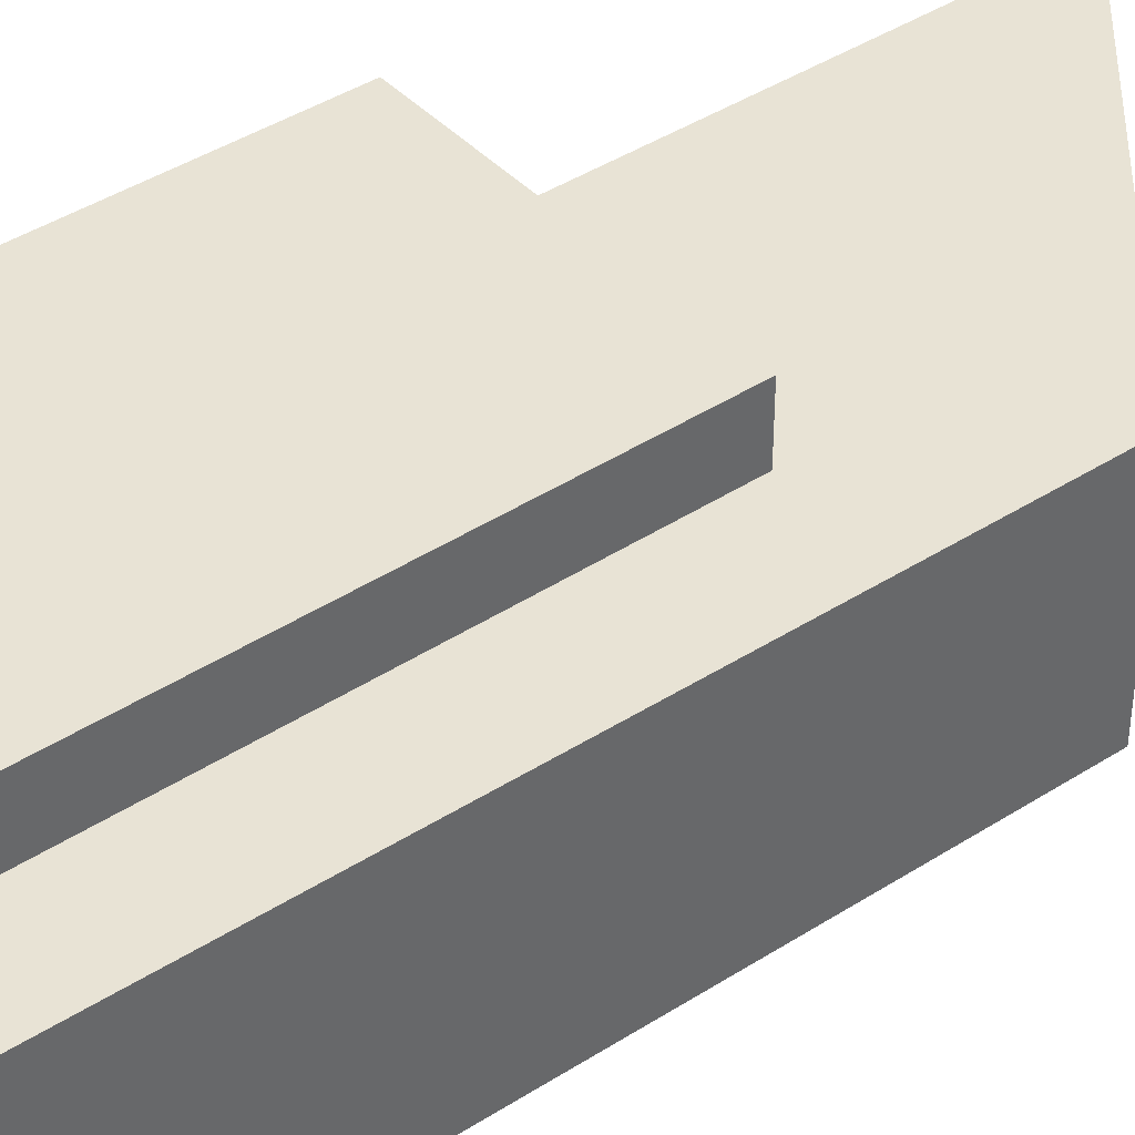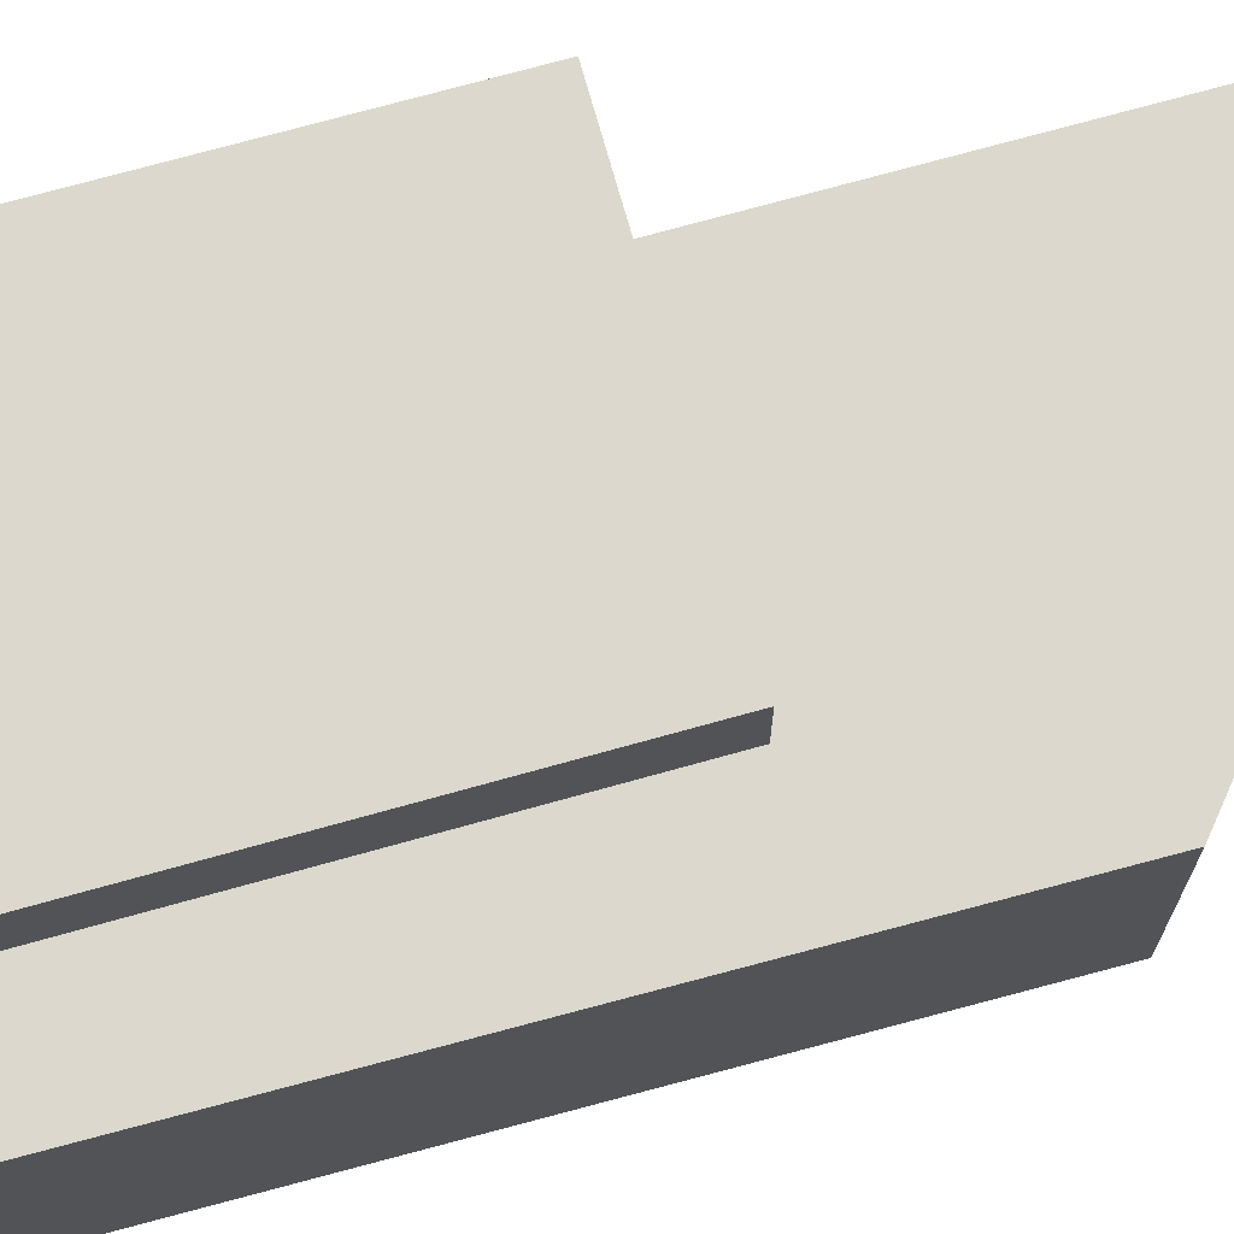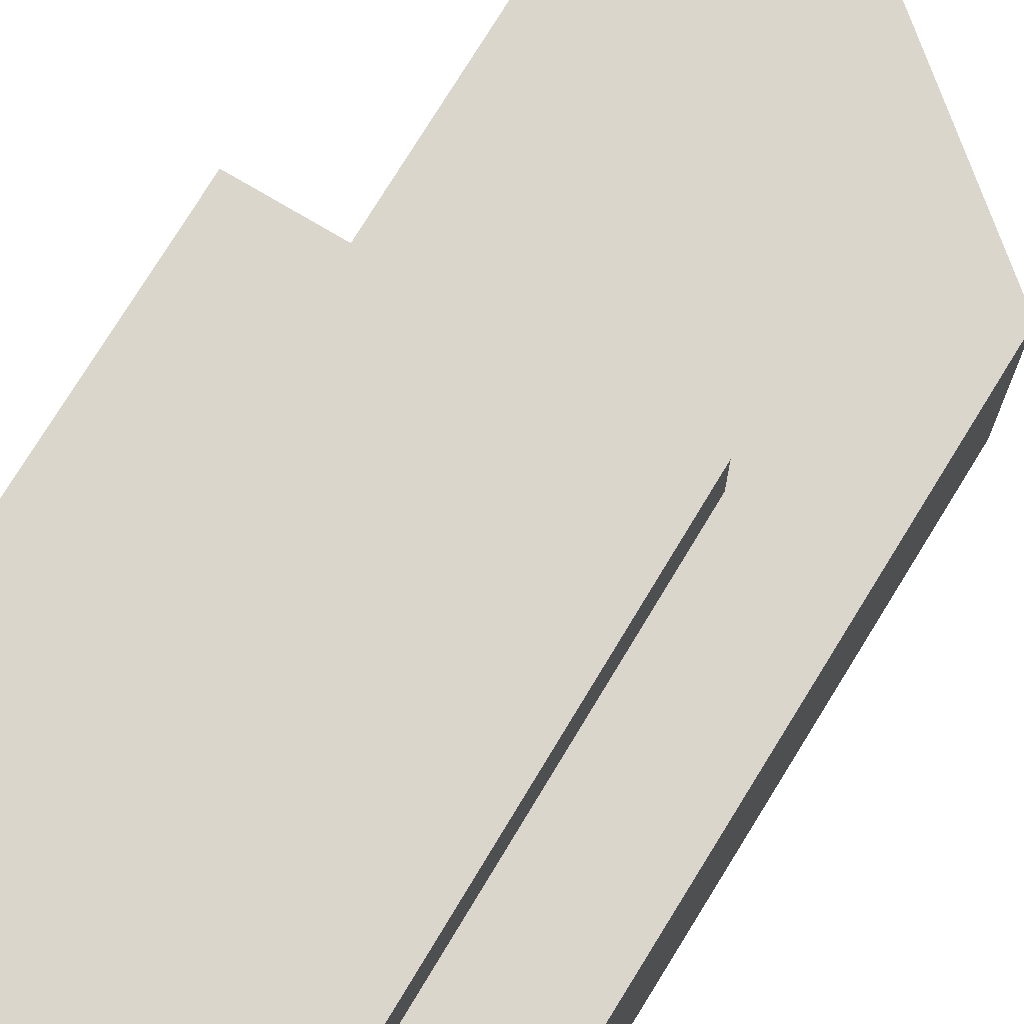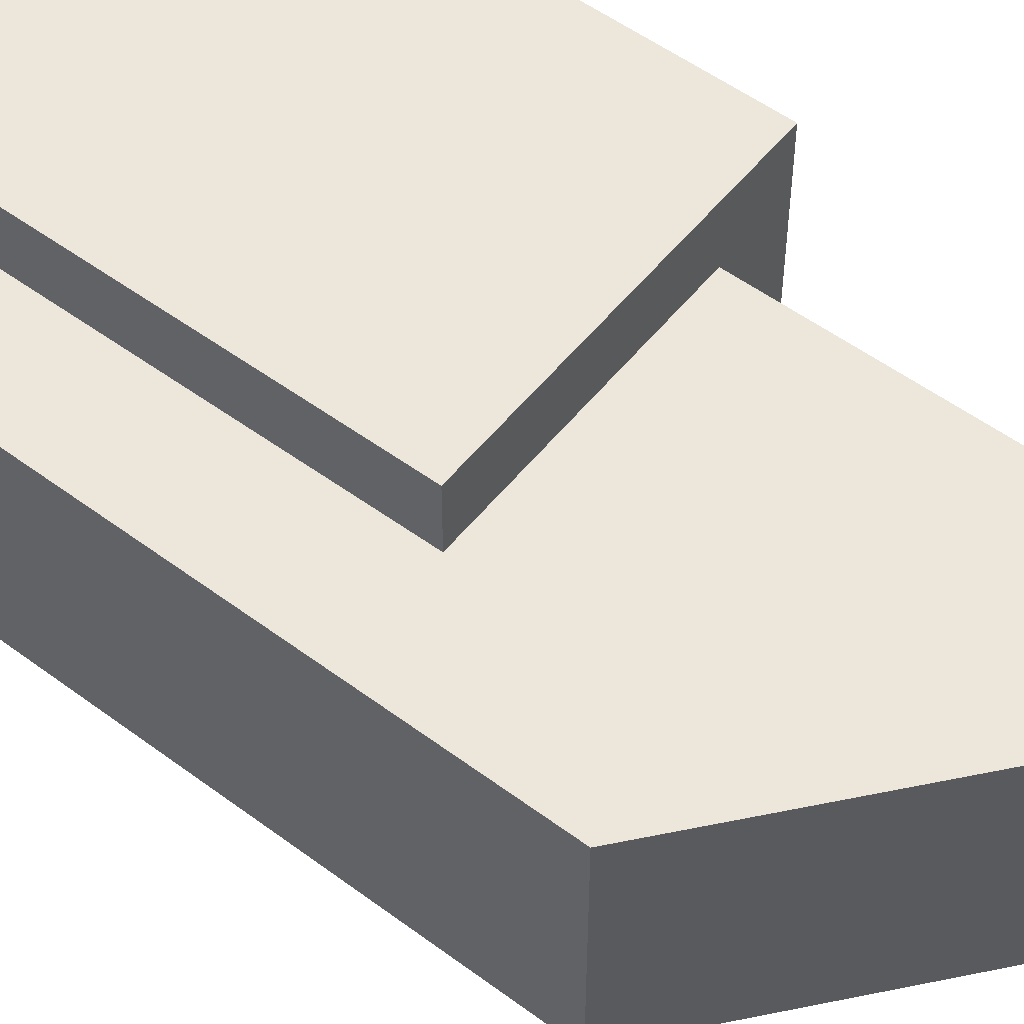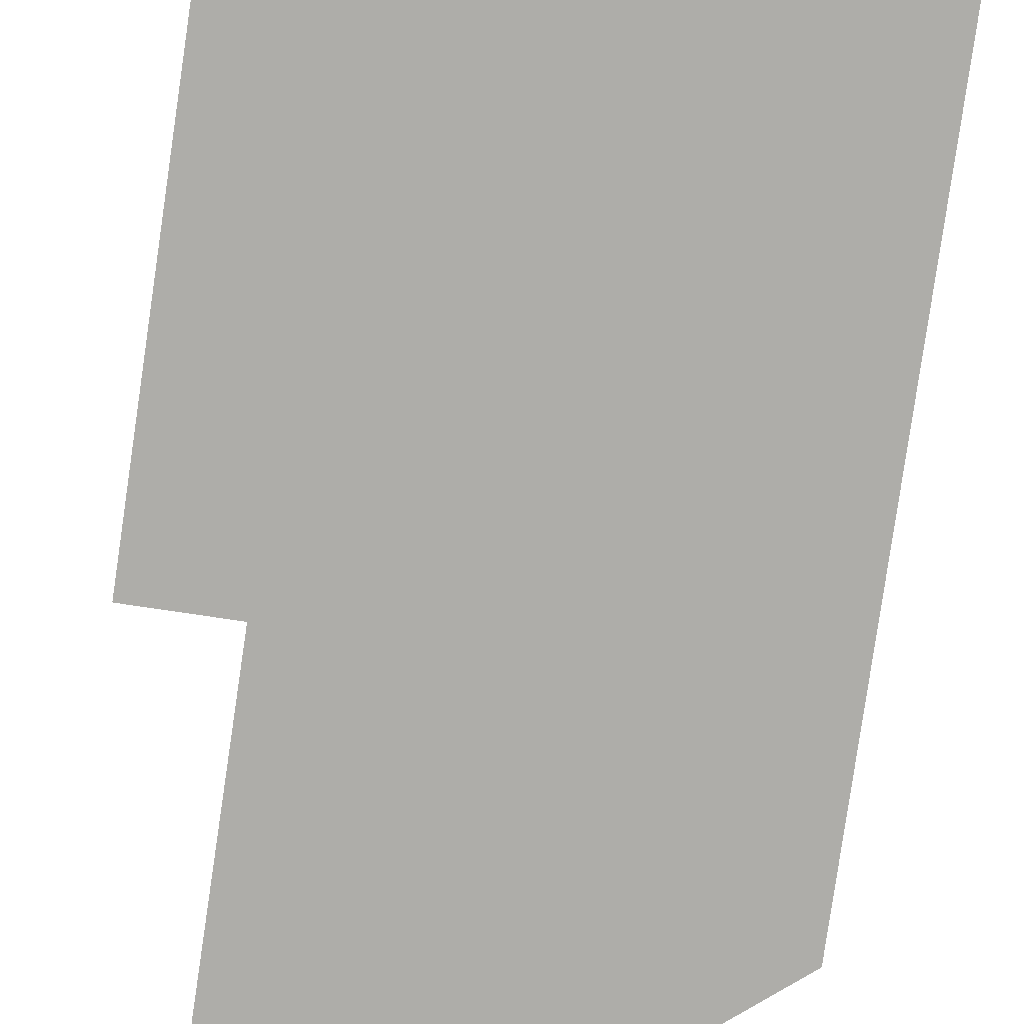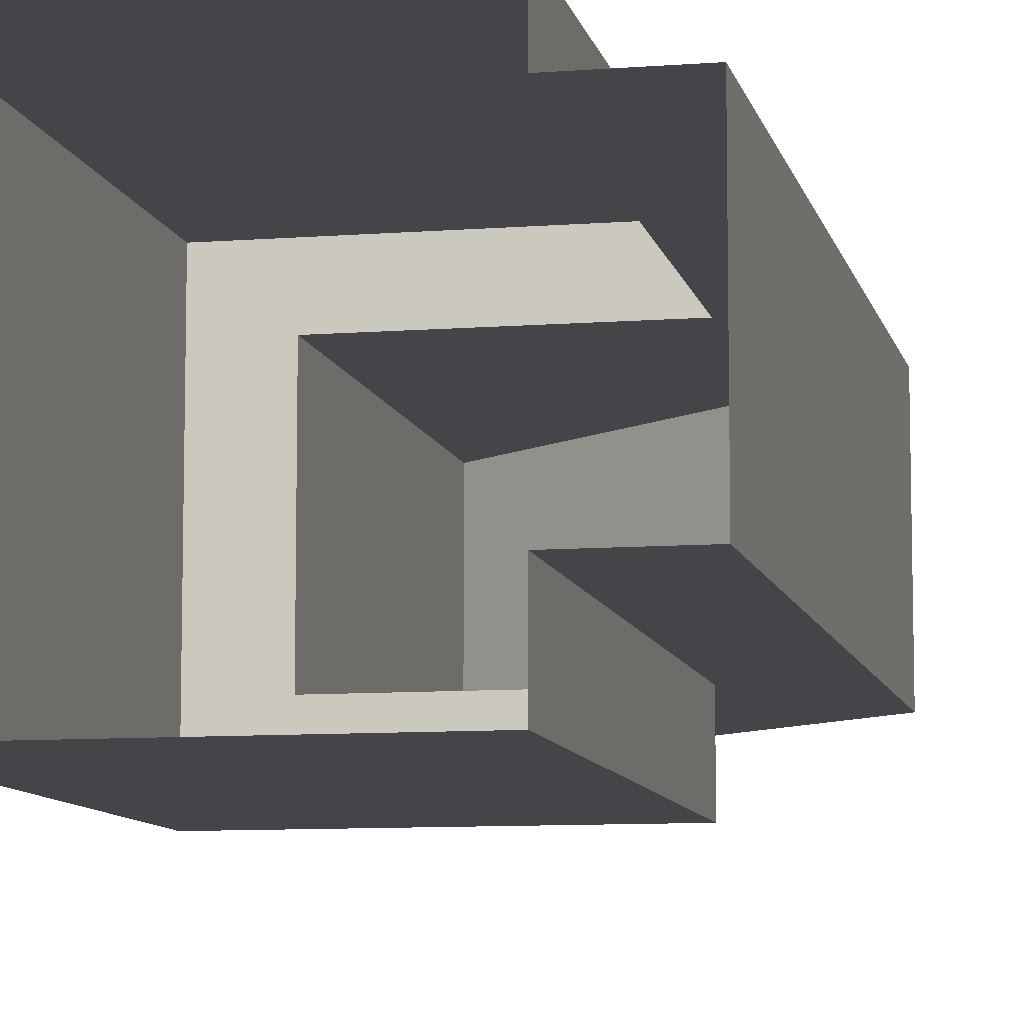
<metadata>
{"format":"obj","ext":"obj","renderer":"f3d","projection":"perspective","resolution":1024,"background":"white","views":[{"elev":41.2,"azim":51.6,"up":"+Z"},{"elev":72.6,"azim":74.4,"up":"+Z"},{"elev":73.6,"azim":31.0,"up":"+Z"},{"elev":54.0,"azim":127.9,"up":"+Z"},{"elev":-77.1,"azim":-8.5,"up":"+Z"},{"elev":-9.0,"azim":11.7,"up":"+Z"}]}
</metadata>
<code>
v -9.659 -3.525 -10.45
v -9.659 -3.525 10.61
v 14.64 -3.525 -5.753
v 14.64 -3.525 7.067
v -9.659 28.61 10.61
v 9.313 -3.525 -5.753
v 9.313 28.61 -5.753
v 15.1 38.86 -5.753
v 9.313 28.61 7.067
v 9.313 -3.525 7.067
v 15.1 38.86 7.067
v -5.526 56.01 7.067
v -5.526 56.01 -5.753
v 9.313 -3.525 -10.45
v 9.313 28.61 -10.45
v -5.526 28.61 7.067
v 9.313 28.61 10.61
v 9.313 -3.525 10.61
v -9.659 28.61 -10.45
v -5.526 28.61 -5.753
f 8 11 4
f 16 20 5
f 6 7 3
f 14 15 7
f 9 10 4
f 15 19 20
f 17 18 10
f 16 9 11
f 16 12 20
f 5 17 16
f 20 8 7
f 17 5 2
f 20 13 8
f 11 12 16
f 13 12 11
f 19 15 14
f 5 19 2
f 3 8 4
f 20 19 5
f 7 8 3
f 6 14 7
f 11 9 4
f 7 15 20
f 9 17 10
f 12 13 20
f 17 9 16
f 18 17 2
f 8 13 11
f 1 19 14
f 19 1 2

</code>
